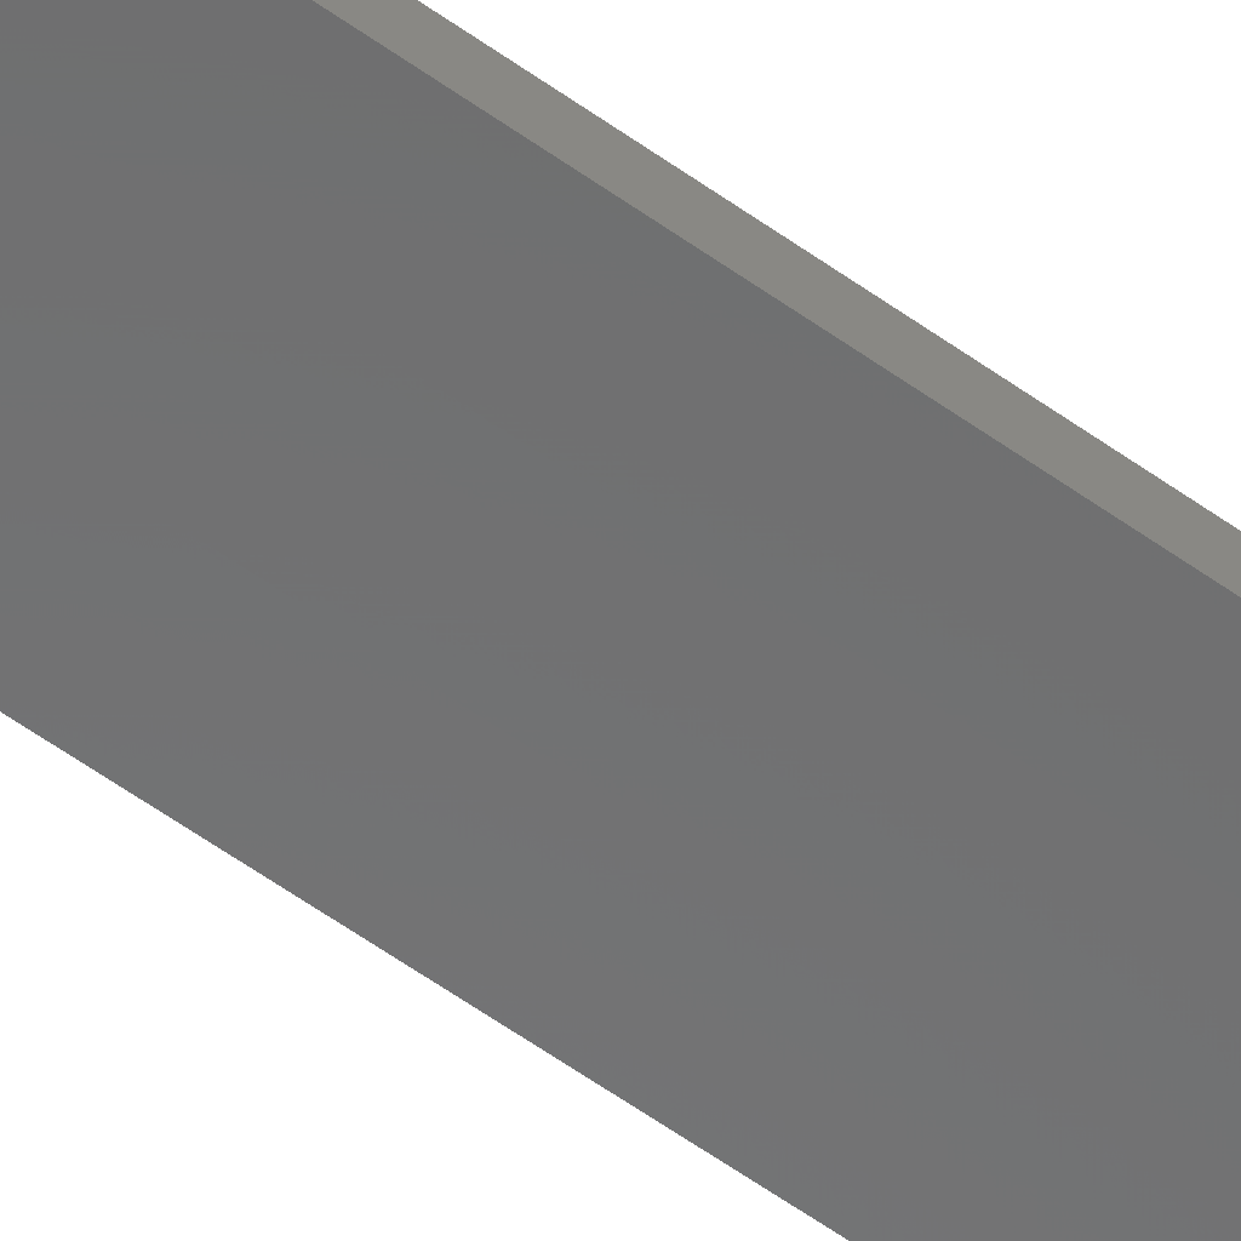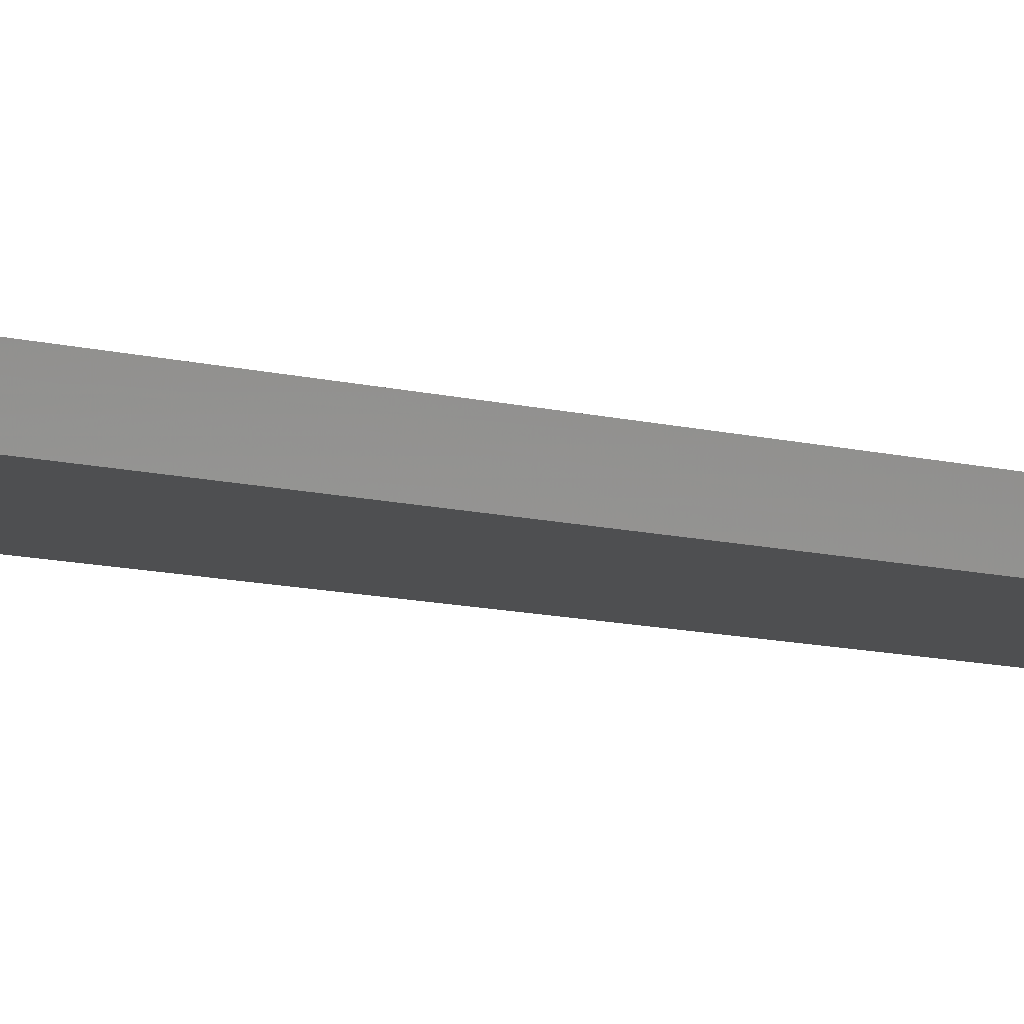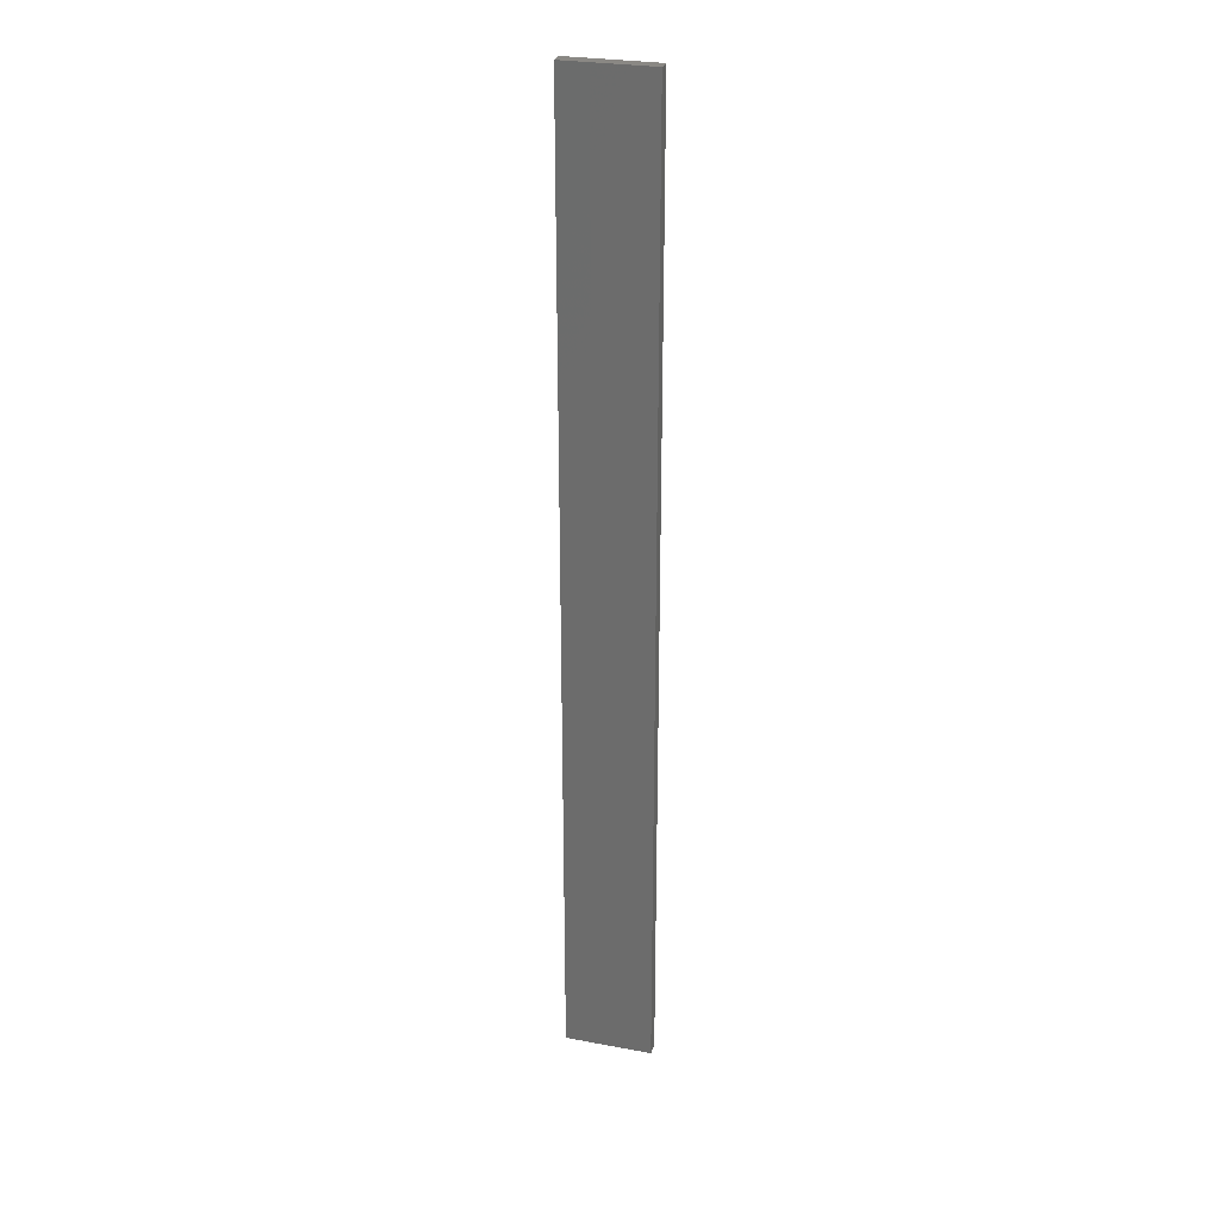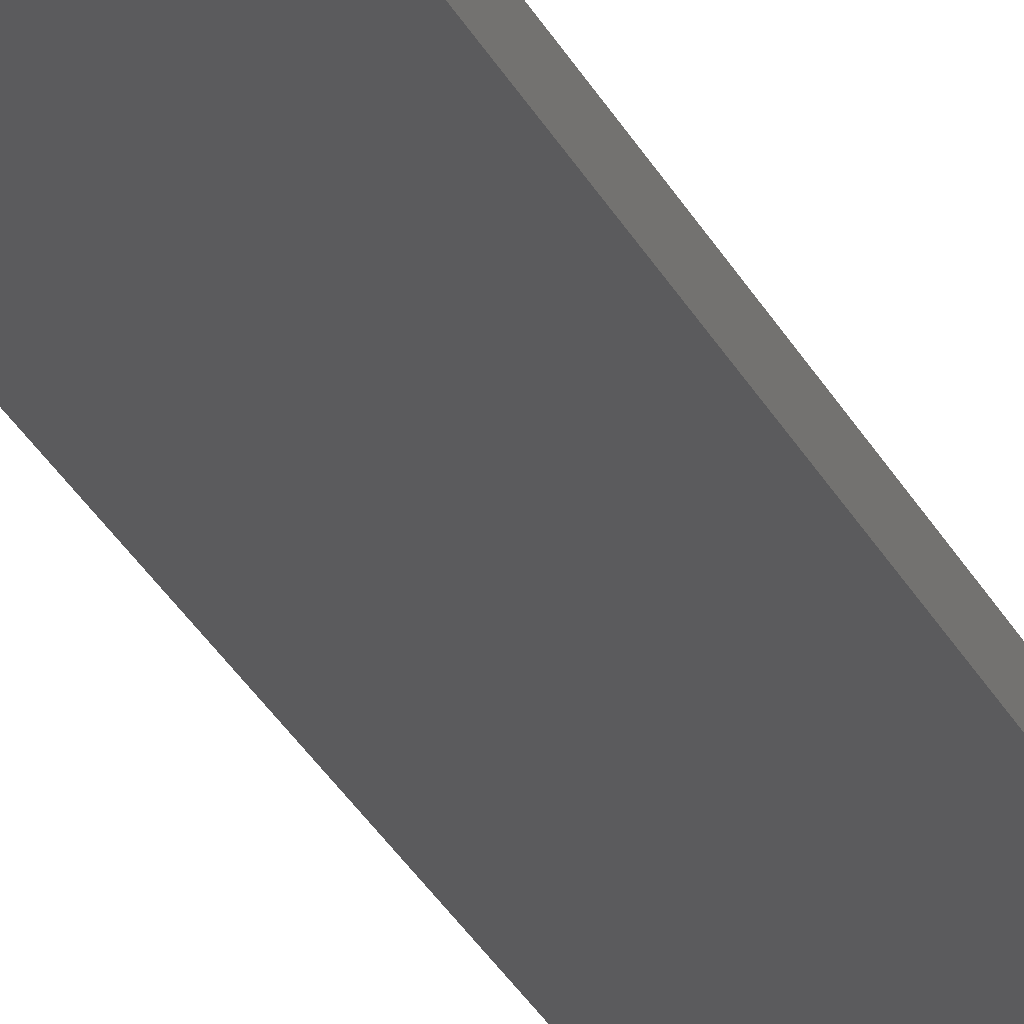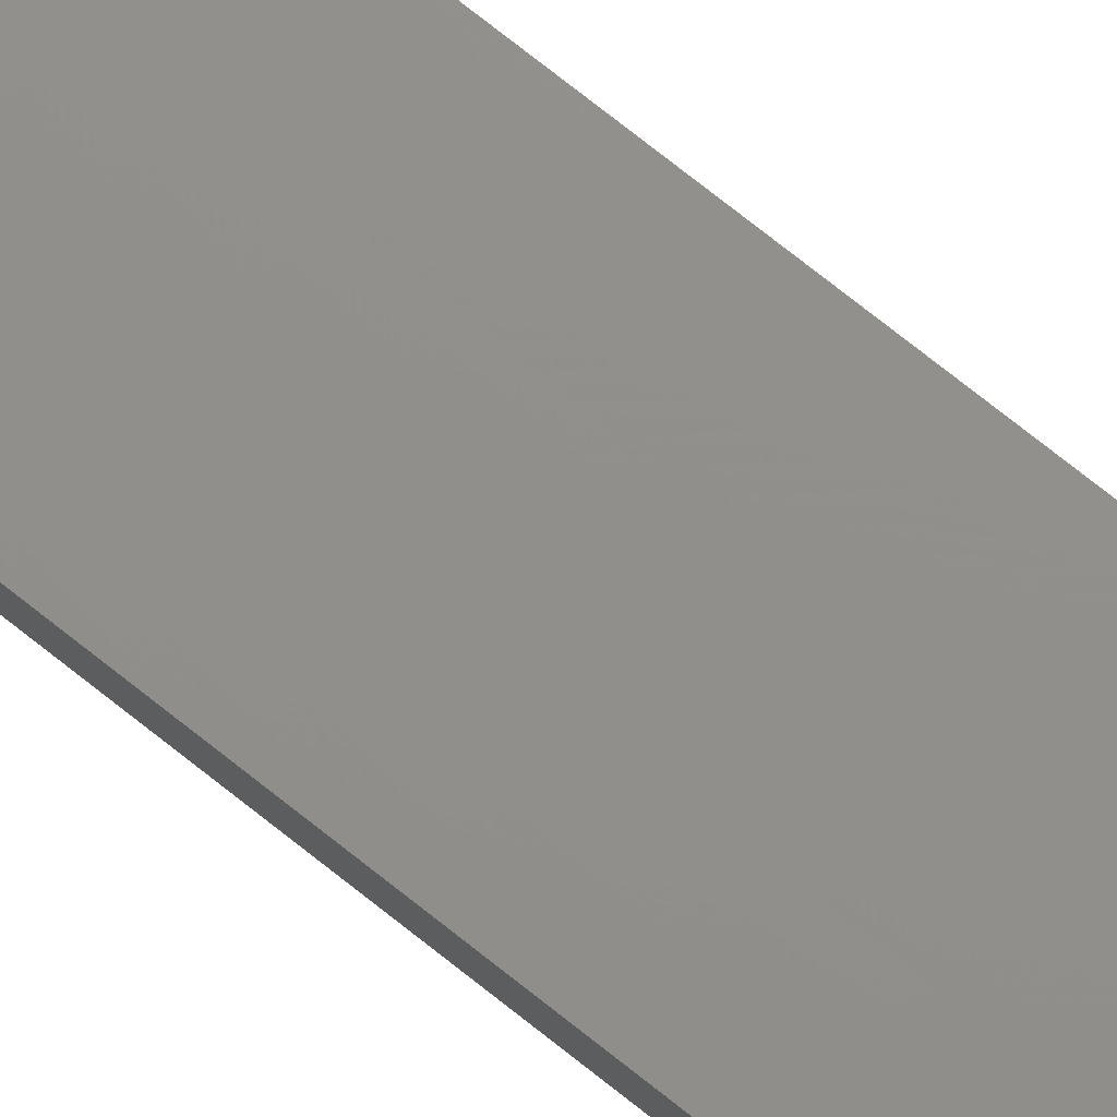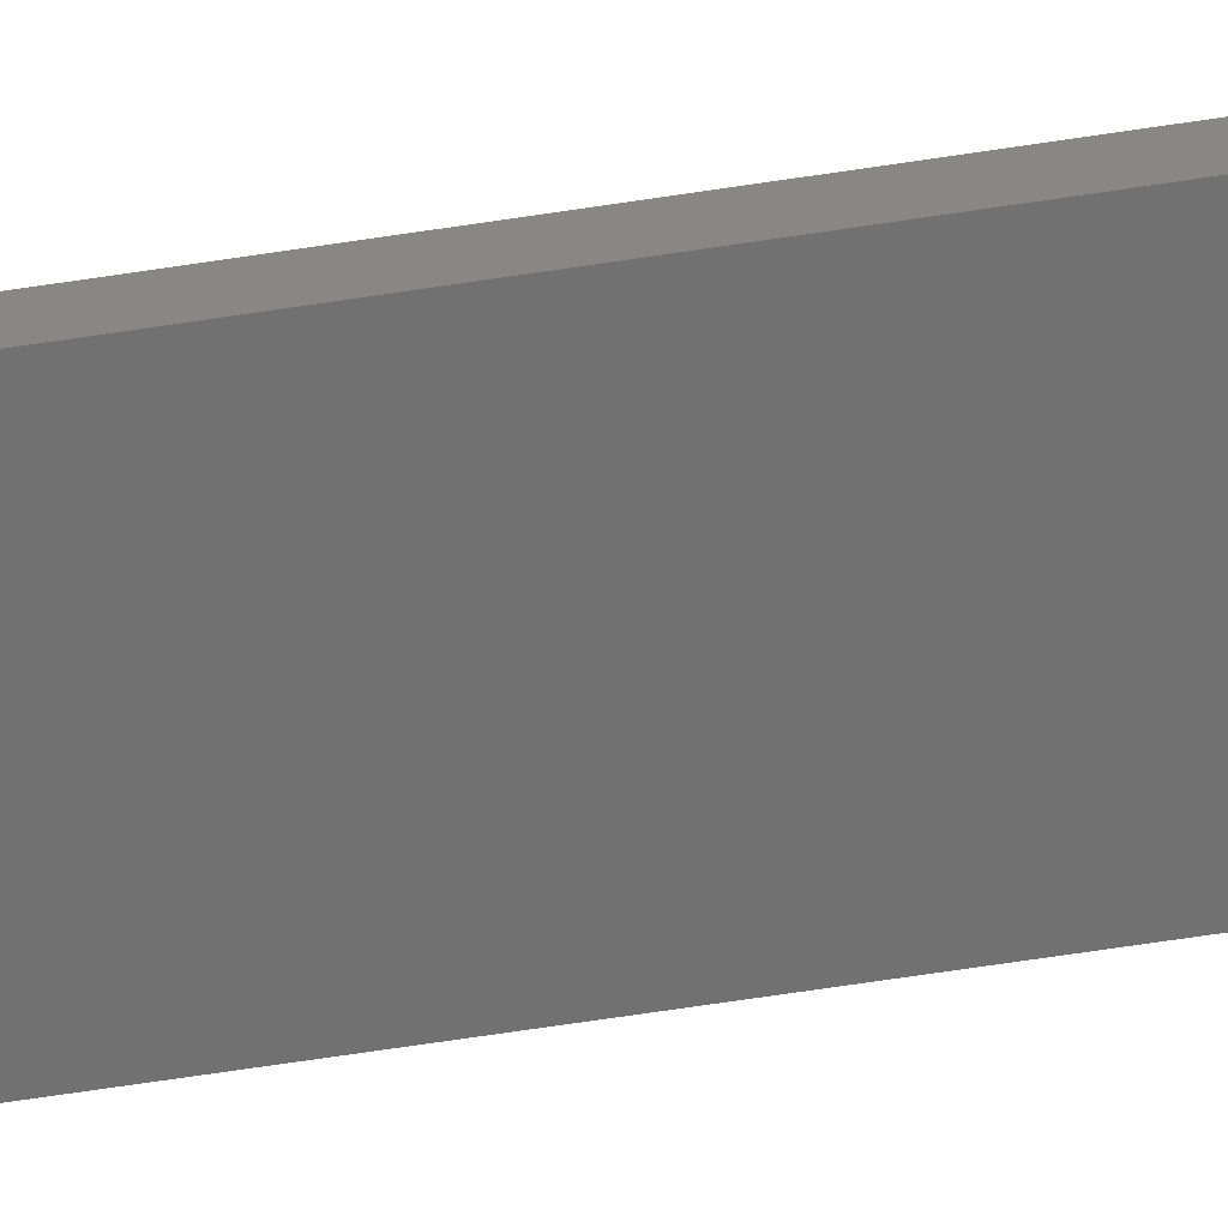
<metadata>
{"format":"stl","ext":"stl","renderer":"f3d","projection":"perspective","resolution":1024,"background":"white","views":[{"elev":-57.6,"azim":-126.9,"up":"+Y"},{"elev":-4.6,"azim":33.5,"up":"+Y"},{"elev":27.7,"azim":15.6,"up":"+Z"},{"elev":-26.8,"azim":-159.4,"up":"+Y"},{"elev":72.9,"azim":-51.3,"up":"+Y"},{"elev":-62.7,"azim":99.0,"up":"+Y"}]}
</metadata>
<code>
# stl→obj: 16 verts, 28 faces
v 0.1898 -4.301 -63.91
v 0.08142 -4.3 -63.91
v 0.08142 -4.3 -67.5
v 0.1898 -4.301 -67.5
v 0.2981 -4.301 -63.91
v 0.2981 -4.301 -67.5
v 0.4064 -4.301 -63.91
v 0.4064 -4.301 -67.5
v 0.4065 -4.251 -63.91
v 0.4065 -4.251 -67.5
v 0.0817 -4.25 -67.5
v 0.0817 -4.25 -63.91
v 0.19 -4.251 -67.5
v 0.19 -4.251 -63.91
v 0.2982 -4.251 -63.91
v 0.2982 -4.251 -67.5
f 1 2 3
f 1 3 4
f 5 4 6
f 5 1 4
f 7 6 8
f 7 5 6
f 9 7 8
f 9 8 10
f 11 12 13
f 12 14 13
f 13 15 16
f 14 15 13
f 16 9 10
f 15 9 16
f 12 11 3
f 2 12 3
f 9 15 7
f 15 5 7
f 14 1 15
f 15 1 5
f 12 2 14
f 14 2 1
f 16 10 8
f 6 16 8
f 4 13 16
f 4 16 6
f 3 11 13
f 3 13 4

</code>
